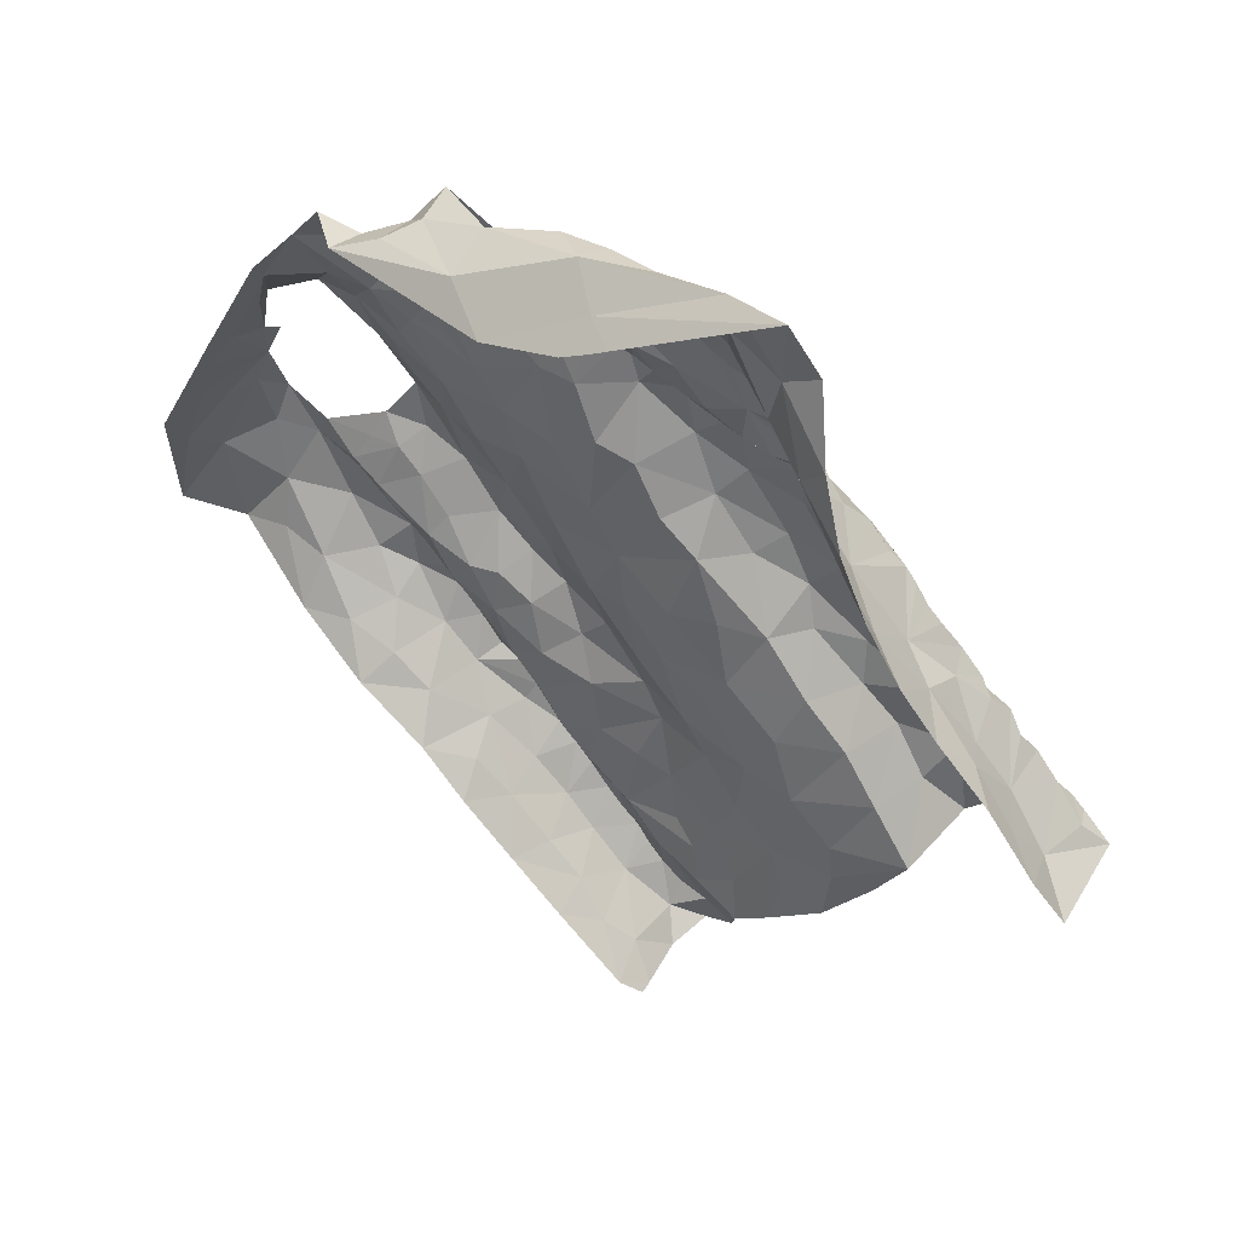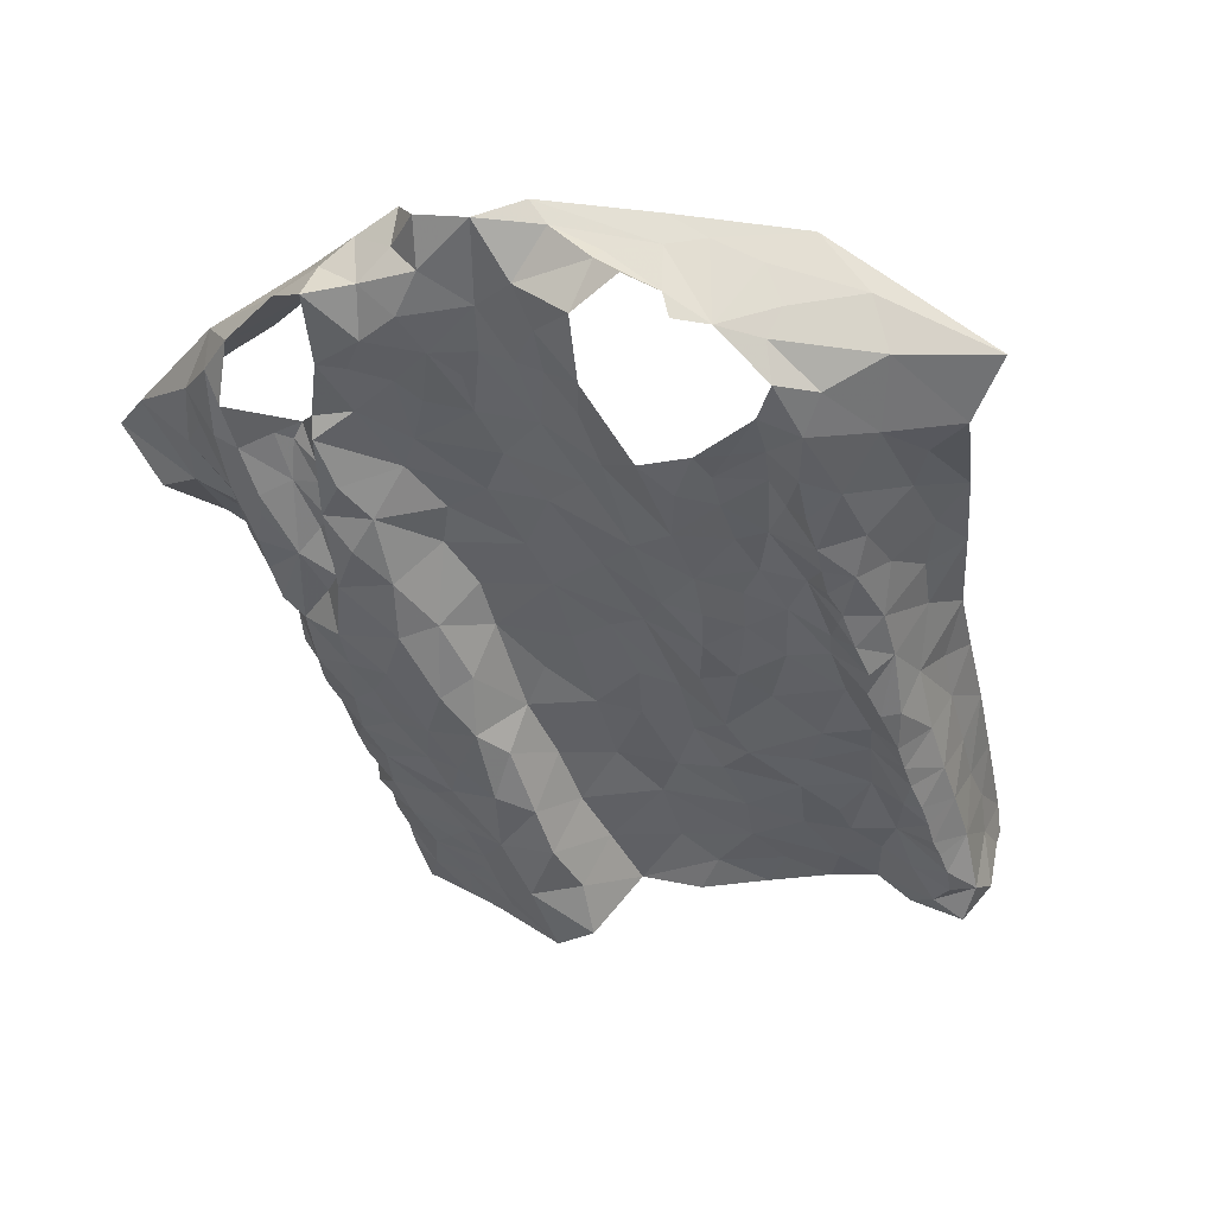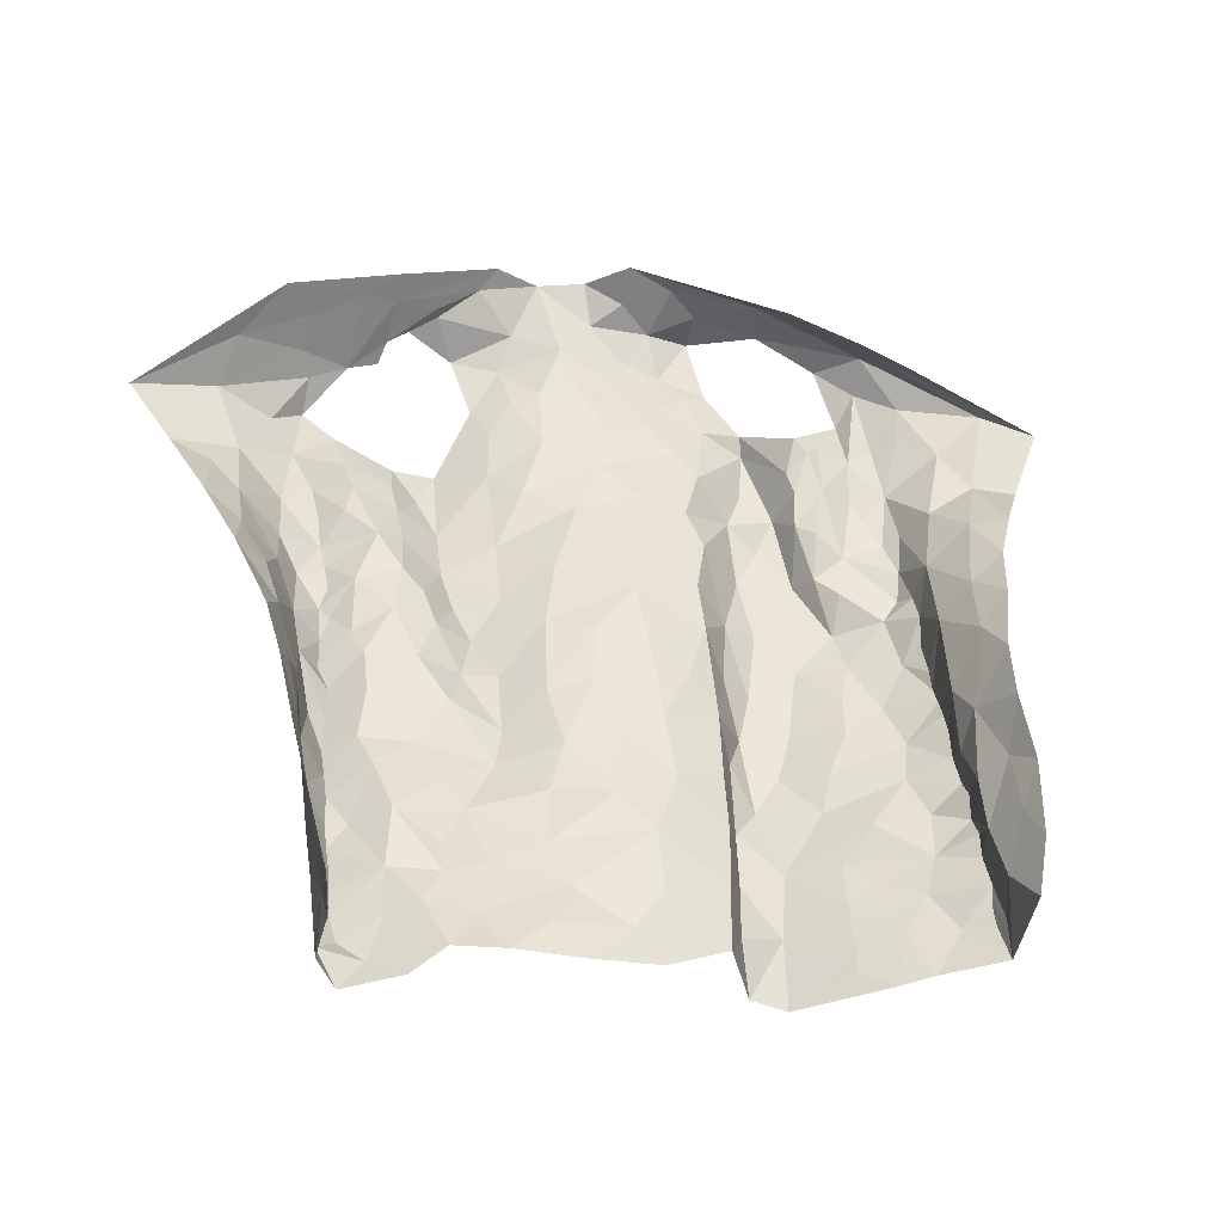
<metadata>
{"format":"obj","ext":"obj","renderer":"f3d","projection":"perspective","resolution":1024,"background":"white","views":[{"elev":-9.9,"azim":-126.8,"up":"+Z"},{"elev":2.8,"azim":27.5,"up":"+Y"},{"elev":0.6,"azim":172.5,"up":"+Y"}]}
</metadata>
<code>
v -0.5616 0.1842 -1.423
v -0.5559 0.2101 -1.393
v -0.5578 0.2445 -1.371
v -0.5557 0.2668 -1.344
v -0.556 0.2875 -1.332
v -0.5525 0.3297 -1.283
v -0.5507 0.3596 -1.285
v -0.5452 0.4532 -1.156
v -0.5392 0.5267 -1.087
v -0.6345 0.5807 -1.152
v -0.6021 0.511 -1.262
v -0.5654 0.2488 -1.497
v -0.5858 0.417 -1.353
v -0.6892 0.6657 -1.053
v -0.5081 0.6399 -0.9917
v -0.5326 0.6518 -0.9886
v -0.5791 0.2994 -1.467
v -0.6117 0.5459 -1.212
v -0.5954 0.5745 -1.149
v -0.5459 0.562 -1.064
v -0.5606 0.2184 -1.408
v -0.5572 0.663 -1
v -0.5887 0.3606 -1.408
v -0.5743 0.3615 -1.366
v -0.5887 0.46 -1.312
v -0.5516 0.4812 -1.202
v -0.6605 0.6052 -1.081
v -0.6174 0.6117 -1.075
v -0.6401 0.6864 -1.02
v -0.5395 0.604 -1.025
v -0.5542 0.2604 -1.437
v -0.5727 0.3172 -1.421
v -0.5519 0.3385 -1.342
v -0.5514 0.2968 -1.38
v -0.5598 0.4006 -1.301
v -0.5754 0.4759 -1.264
v -0.5794 0.5187 -1.213
v -0.5689 0.586 -1.092
v -0.5494 0.4153 -1.259
v -0.554 0.5328 -1.141
v -0.5926 0.6475 -1.031
v -0.03873 0.6299 -0.9847
v -0.03598 0.613 -1.017
v -0.04039 0.5895 -1.043
v -0.04355 0.559 -1.082
v -0.06077 0.5093 -1.136
v -0.05026 0.4493 -1.209
v -0.06799 0.343 -1.304
v -0.06198 0.2881 -1.365
v -0.02656 0.1879 -1.468
v 0.03288 0.1746 -1.457
v 0.007682 0.1952 -1.44
v 0.03242 0.2092 -1.42
v 0.03724 0.2486 -1.38
v 0.03732 0.3235 -1.301
v 0.04027 0.3626 -1.26
v 0.03273 0.4174 -1.202
v 0.03931 0.4917 -1.128
v 0.01205 0.5883 -1.065
v -0.03067 0.4941 -1.167
v 0.002987 0.611 -1.048
v 0.009443 0.4713 -1.172
v -0.06159 0.2117 -1.466
v -0.007405 0.229 -1.421
v -0.06181 0.2669 -1.394
v -0.004282 0.3568 -1.303
v 0.008336 0.378 -1.273
v -0.001578 0.4533 -1.199
v -0.00219 0.418 -1.236
v 0.004246 0.5217 -1.13
v -0.04113 0.531 -1.128
v -0.01868 0.5654 -1.097
v -0.0411 0.2466 -1.425
v -0.02004 0.3199 -1.345
v 0.01843 0.3024 -1.33
v -0.01109 0.2711 -1.388
v -0.04408 0.3717 -1.279
v -0.4481 0.6647 -1.009
v -0.4386 0.6279 -1.016
v -0.4444 0.6088 -1.029
v -0.4547 0.5201 -1.076
v -0.4686 0.4629 -1.099
v -0.4657 0.4054 -1.158
v -0.4624 0.3724 -1.19
v -0.4359 0.2247 -1.319
v -0.4482 0.2103 -1.339
v -0.5555 0.2252 -1.38
v -0.5549 0.2982 -1.309
v -0.5543 0.3218 -1.302
v -0.5503 0.3515 -1.259
v -0.551 0.3752 -1.241
v -0.5497 0.3909 -1.225
v -0.5489 0.4026 -1.208
v -0.5472 0.4136 -1.193
v -0.5464 0.4312 -1.182
v -0.5462 0.4836 -1.146
v -0.5449 0.5014 -1.122
v -0.5341 0.4975 -1.102
v -0.5297 0.5533 -1.055
v -0.5126 0.5789 -1.034
v -0.4741 0.6544 -1.001
v -0.5172 0.4782 -1.115
v -0.461 0.6492 -1.014
v -0.4644 0.159 -1.398
v -0.4806 0.1995 -1.366
v -0.5193 0.2661 -1.316
v -0.4768 0.5058 -1.095
v -0.4877 0.5415 -1.061
v -0.499 0.1691 -1.404
v -0.5082 0.3313 -1.247
v -0.4692 0.2921 -1.277
v -0.5162 0.3627 -1.216
v -0.4613 0.5661 -1.058
v -0.4774 0.4325 -1.132
v -0.5016 0.3945 -1.178
v -0.5281 0.2058 -1.378
v -0.5228 0.3012 -1.284
v -0.5275 0.4357 -1.152
v -0.5059 0.233 -1.341
v -0.4731 0.6109 -1.03
v 0.05077 0.2092 -1.445
v 0.03734 0.2294 -1.399
v 0.03651 0.2626 -1.363
v 0.03819 0.2821 -1.345
v 0.03894 0.3007 -1.325
v 0.03835 0.3424 -1.281
v 0.03652 0.3949 -1.225
v 0.04153 0.4357 -1.184
v 0.03918 0.4619 -1.157
v 0.02984 0.4837 -1.14
v 0.03016 0.5113 -1.115
v 0.03293 0.5315 -1.095
v 0.03665 0.5507 -1.075
v 0.01268 0.6348 -1.022
v -0.01382 0.6321 -1.004
v -0.5036 0.5963 -1.019
v -0.01226 0.8114 -0.9617
v -0.0269 0.7433 -0.9161
v 0.04432 0.7265 -0.9509
v -0.04958 0.8329 -0.9542
v -0.1531 0.8452 -0.9074
v -0.08681 0.8001 -0.9164
v -0.05935 0.7802 -0.8906
v -0.03626 0.7657 -0.9219
v 0.004565 0.738 -0.9319
v -0.04495 0.8059 -0.9412
v 0.042 0.253 -1.539
v 0.04319 0.282 -1.529
v 0.1487 0.6087 -1.151
v 0.06616 0.8168 -1.005
v 0.05125 0.2055 -1.487
v 0.05758 0.3496 -1.46
v 0.01958 0.6618 -0.9849
v 0.04258 0.2432 -1.528
v 0.2216 0.7132 -1.034
v 0.05116 0.6882 -0.9472
v 0.06211 0.6459 -0.9861
v 0.07851 0.4563 -1.348
v 0.06901 0.4024 -1.404
v 0.1181 0.5582 -1.228
v 0.04876 0.2991 -1.465
v 0.05292 0.3249 -1.421
v 0.0532 0.7535 -0.965
v 0.0634 0.407 -1.339
v 0.06895 0.4473 -1.304
v 0.05924 0.3798 -1.297
v 0.05185 0.3976 -1.238
v 0.06385 0.4905 -1.165
v 0.03715 0.5776 -1.051
v 0.1408 0.6358 -1.07
v 0.1827 0.6584 -1.054
v 0.1354 0.7137 -0.9945
v 0.116 0.7646 -1.002
v 0.0331 0.7903 -0.9732
v 0.06223 0.4356 -1.258
v 0.05848 0.3393 -1.333
v 0.05948 0.4539 -1.202
v 0.0788 0.5404 -1.143
v 0.04519 0.2598 -1.484
v 0.05852 0.3614 -1.384
v 0.07862 0.4995 -1.235
v 0.1146 0.6064 -1.102
v 0.05993 0.5264 -1.108
v 0.08983 0.4998 -1.294
v 0.05374 0.2664 -1.409
v 0.07618 0.5636 -1.092
v 0.1121 0.5753 -1.165
v 0.04309 0.6098 -1.021
v 0.08937 0.536 -1.199
v 0.08271 0.6828 -0.9757
v 0.115 0.6507 -1.026
v 0.05676 0.3069 -1.367
v 0.07381 0.599 -1.042
v -0.5343 0.7449 -1.056
v -0.4387 0.7899 -1.031
v -0.5084 0.7571 -1.054
v -0.5496 0.7376 -1.055
v -0.5027 0.6779 -0.9552
v -0.4827 0.7368 -0.937
v -0.3614 0.7963 -0.9057
v -0.4144 0.8017 -0.9708
v -0.4231 0.7736 -0.9246
v -0.521 0.712 -0.9578
v -0.5245 0.7498 -0.9715
v -0.5354 0.7442 -1.024
v -0.5614 0.696 -0.9842
v -0.2721 0.7207 -0.9387
v -0.2523 0.7021 -0.9652
v -0.1621 0.7029 -0.9497
v -0.1215 0.692 -0.9349
v -0.3707 0.7117 -0.9127
v -0.2903 0.8467 -0.9233
v -0.3477 0.7082 -0.9286
v -0.3577 0.7701 -0.8702
v -0.3343 0.8224 -0.9214
v -0.322 0.7308 -0.9088
v -0.08979 0.7937 -0.9026
v -0.3134 0.7789 -0.8914
v -0.1922 0.7122 -0.9529
v -0.1049 0.7478 -0.8875
v -0.248 0.834 -0.8763
v -0.1527 0.736 -0.9135
v -0.1672 0.7751 -0.9019
v -0.2272 0.7218 -0.9512
v -0.2816 0.7502 -0.9026
v -0.2527 0.7878 -0.8906
v -0.2165 0.7594 -0.926
v -0.1964 0.83 -0.8839
v -0.1341 0.8229 -0.9052
v -0.2851 0.81 -0.9016
v -0.3731 0.1326 -1.363
v -0.4332 0.1682 -1.372
v -0.3145 0.6979 -0.9532
v -0.2238 0.2205 -1.434
v -0.4021 0.6463 -0.9565
v -0.1818 0.198 -1.466
v -0.08737 0.2346 -1.428
v -0.06239 0.5974 -0.9991
v -0.1384 0.6674 -0.9668
v -0.4717 0.2436 -1.314
v -0.3358 0.145 -1.37
v -0.2995 0.6807 -0.9775
v -0.1052 0.2733 -1.379
v -0.07838 0.4085 -1.239
v -0.4421 0.574 -1.044
v -0.2493 0.1884 -1.446
v -0.0714 0.4776 -1.164
v -0.09082 0.49 -1.114
v -0.1903 0.6609 -0.9949
v -0.1175 0.3503 -1.274
v -0.1634 0.3306 -1.315
v -0.0858 0.3145 -1.326
v -0.3097 0.1976 -1.43
v -0.3926 0.462 -1.086
v -0.09195 0.4304 -1.193
v -0.4366 0.1897 -1.353
v -0.3775 0.4025 -1.135
v -0.1664 0.6088 -1.033
v -0.1599 0.2896 -1.362
v -0.1732 0.2535 -1.405
v -0.1126 0.2084 -1.467
v -0.1519 0.2269 -1.442
v -0.08053 0.5632 -1.03
v -0.4116 0.3671 -1.169
v -0.4257 0.5786 -1.007
v -0.4046 0.5442 -1.025
v -0.4291 0.3001 -1.244
v -0.4375 0.5106 -1.052
v -0.38 0.5138 -1.055
v -0.1802 0.3703 -1.285
v -0.1338 0.6237 -1.002
v -0.3603 0.672 -0.9607
v -0.346 0.6233 -1.021
v -0.3252 0.648 -1.005
v -0.2543 0.2485 -1.409
v -0.08214 0.6232 -0.9638
v -0.4415 0.3362 -1.218
v -0.3951 0.328 -1.199
v -0.3679 0.2981 -1.224
v -0.3455 0.3445 -1.214
v -0.1266 0.3792 -1.241
v -0.1697 0.4168 -1.23
v -0.256 0.6717 -0.9935
v -0.08137 0.5238 -1.077
v -0.1912 0.5359 -1.111
v -0.1357 0.4994 -1.121
v -0.1365 0.5523 -1.065
v -0.3775 0.1903 -1.314
v -0.3261 0.2903 -1.326
v -0.341 0.2371 -1.293
v -0.3336 0.1978 -1.343
v -0.3181 0.2471 -1.375
v -0.2541 0.2982 -1.365
v -0.4386 0.2555 -1.288
v -0.4269 0.4256 -1.118
v -0.3613 0.3638 -1.175
v -0.333 0.3917 -1.227
v -0.3505 0.4221 -1.151
v -0.3288 0.5144 -1.127
v -0.331 0.4735 -1.161
v -0.3598 0.4738 -1.104
v -0.3771 0.5748 -1.018
v -0.2218 0.3295 -1.333
v -0.3876 0.2453 -1.269
v -0.1053 0.4596 -1.146
v -0.1282 0.4269 -1.187
v -0.3429 0.2814 -1.26
v -0.328 0.3405 -1.281
v -0.2707 0.5518 -1.113
v -0.2641 0.5131 -1.152
v -0.3425 0.5537 -1.084
v -0.28 0.3398 -1.314
v -0.2452 0.6345 -1.026
v -0.3266 0.5863 -1.066
v -0.2135 0.4263 -1.231
v -0.3067 0.4307 -1.214
v -0.2705 0.4612 -1.202
v -0.221 0.4747 -1.186
v -0.2757 0.3949 -1.262
v -0.2185 0.5925 -1.06
v -0.2826 0.6027 -1.061
v -0.1754 0.4817 -1.165
v -0.2322 0.3854 -1.274
v -0.4013 0.6684 -0.9541
v -0.3952 0.6035 -0.9861
f 94 26 39
f 34 4 5
f 24 23 32
f 20 9 99
f 38 20 30
f 28 27 10
f 21 2 87
f 31 1 21
f 30 15 16
f 39 91 92
f 19 10 18
f 40 20 38
f 41 22 206
f 100 136 30
f 101 15 120
f 39 90 91
f 39 92 93
f 26 95 8
f 206 29 41
f 21 3 31
f 12 1 31
f 15 30 136
f 15 136 120
f 32 23 17
f 7 89 6
f 39 7 90
f 39 93 94
f 96 26 8
f 97 40 96
f 40 9 20
f 30 99 100
f 14 27 28
f 3 21 87
f 30 16 22
f 17 12 31
f 4 34 3
f 31 3 34
f 88 89 33
f 33 35 24
f 24 35 13
f 7 39 35
f 35 25 13
f 35 39 36
f 36 25 35
f 11 25 36
f 11 36 37
f 36 39 26
f 26 94 95
f 18 11 37
f 9 97 98
f 9 40 97
f 30 20 99
f 28 29 14
f 31 32 17
f 34 5 88
f 88 33 34
f 24 34 33
f 24 13 23
f 28 19 38
f 29 28 41
f 30 22 41
f 34 32 31
f 24 32 34
f 26 96 40
f 37 26 40
f 18 37 19
f 37 36 26
f 19 28 10
f 40 19 37
f 30 41 38
f 40 38 19
f 28 38 41
f 7 33 89
f 35 33 7
f 43 134 135
f 64 53 122
f 42 43 135
f 76 122 54
f 69 244 77
f 62 68 128
f 47 60 247
f 66 55 126
f 247 60 46
f 57 69 127
f 125 75 124
f 67 126 56
f 70 131 132
f 134 43 61
f 72 59 61
f 72 45 71
f 130 70 62
f 72 133 59
f 43 44 61
f 61 44 72
f 76 123 124
f 65 237 73
f 76 65 73
f 76 54 123
f 66 75 55
f 75 66 74
f 48 74 66
f 66 77 48
f 67 56 127
f 244 69 47
f 128 68 57
f 130 62 129
f 70 58 131
f 70 130 58
f 132 133 72
f 45 72 44
f 51 52 50
f 64 52 53
f 50 52 63
f 52 64 63
f 49 65 74
f 48 252 74
f 67 66 126
f 68 69 57
f 67 127 69
f 72 70 132
f 60 71 46
f 71 60 70
f 64 73 63
f 73 237 63
f 73 64 76
f 75 76 124
f 74 65 76
f 76 64 122
f 49 74 252
f 60 68 62
f 70 60 62
f 71 70 72
f 75 74 76
f 67 77 66
f 68 47 69
f 68 60 47
f 77 67 69
f 116 87 2
f 116 3 87
f 88 117 89
f 110 277 112
f 112 91 90
f 115 93 112
f 89 117 6
f 103 120 80
f 8 95 118
f 97 96 102
f 108 136 100
f 108 100 99
f 113 245 120
f 108 120 136
f 95 94 118
f 256 105 232
f 79 78 103
f 102 98 97
f 82 81 107
f 112 92 91
f 80 79 103
f 115 84 83
f 245 80 120
f 120 103 101
f 104 232 105
f 105 256 86
f 119 86 85
f 4 3 106
f 5 4 106
f 267 110 111
f 110 90 6
f 90 110 112
f 110 267 277
f 82 107 102
f 102 96 118
f 118 96 8
f 102 108 98
f 9 108 99
f 9 98 108
f 81 113 108
f 1 116 2
f 104 105 109
f 119 105 86
f 106 88 5
f 117 110 6
f 277 84 112
f 112 93 92
f 118 94 115
f 112 84 115
f 118 114 102
f 107 81 108
f 108 113 120
f 119 116 105
f 1 109 116
f 116 119 3
f 106 3 119
f 240 119 85
f 115 83 114
f 93 115 94
f 115 114 118
f 102 107 108
f 116 109 105
f 106 117 88
f 294 111 106
f 106 119 240
f 294 106 240
f 111 117 106
f 110 117 111
f 114 82 102
f 129 62 128
f 167 127 56
f 59 133 169
f 121 53 52
f 52 51 121
f 55 75 125
f 90 7 6
f 2 21 1
f 103 78 101
f 144 145 146
f 139 145 156
f 138 145 144
f 144 142 217
f 142 144 146
f 140 141 146
f 146 229 142
f 145 137 146
f 229 146 141
f 137 140 146
f 145 139 163
f 143 144 217
f 137 145 174
f 174 145 163
f 126 55 176
f 126 176 166
f 163 139 172
f 129 128 177
f 134 157 153
f 135 153 42
f 183 131 58
f 154 179 151
f 154 148 179
f 150 173 155
f 165 158 184
f 160 181 184
f 137 174 150
f 150 140 137
f 166 164 175
f 176 55 125
f 133 132 183
f 53 121 122
f 51 151 121
f 185 192 123
f 122 185 54
f 188 134 61
f 187 189 160
f 190 139 156
f 148 154 147
f 167 177 127
f 167 56 166
f 166 56 126
f 129 177 168
f 177 57 127
f 183 58 168
f 187 160 149
f 151 179 121
f 192 124 123
f 170 182 149
f 157 156 153
f 134 153 135
f 134 188 157
f 148 161 179
f 174 163 173
f 164 158 165
f 159 158 164
f 175 167 166
f 159 164 180
f 180 162 159
f 128 57 177
f 58 130 129
f 132 131 183
f 54 185 123
f 192 125 124
f 125 192 176
f 152 161 148
f 149 171 170
f 181 175 184
f 164 165 175
f 168 189 178
f 177 181 168
f 58 129 168
f 181 160 189
f 162 152 159
f 59 188 61
f 188 59 169
f 170 171 191
f 172 139 190
f 191 172 190
f 172 173 163
f 173 172 155
f 175 177 167
f 183 168 178
f 172 191 171
f 171 155 172
f 186 193 133
f 156 157 190
f 176 180 164
f 168 181 189
f 185 161 162
f 152 162 161
f 191 157 193
f 193 182 191
f 178 182 186
f 179 161 185
f 164 166 176
f 180 176 192
f 175 181 177
f 121 179 185
f 175 165 184
f 192 185 162
f 122 121 185
f 187 149 182
f 178 186 183
f 187 182 178
f 187 178 189
f 150 174 173
f 190 157 191
f 186 133 183
f 182 193 186
f 170 191 182
f 192 162 180
f 193 157 188
f 169 193 188
f 133 193 169
f 206 203 204
f 196 194 197
f 197 14 205
f 29 206 204
f 195 201 212
f 201 215 212
f 201 202 200
f 215 201 200
f 78 198 101
f 16 206 22
f 199 203 198
f 202 201 204
f 201 195 204
f 198 15 101
f 206 16 203
f 15 203 16
f 202 204 199
f 14 29 205
f 203 15 198
f 204 203 199
f 195 205 204
f 29 204 205
f 196 205 195
f 197 205 196
f 213 216 211
f 211 216 214
f 224 207 208
f 222 210 220
f 143 217 220
f 214 200 202
f 218 214 216
f 223 217 229
f 229 141 228
f 212 215 230
f 215 200 218
f 215 218 230
f 221 212 230
f 216 213 233
f 207 216 233
f 209 210 222
f 209 222 219
f 223 220 217
f 218 225 226
f 225 218 216
f 225 216 207
f 228 223 229
f 219 227 224
f 227 222 223
f 226 228 221
f 223 228 227
f 200 214 218
f 230 218 226
f 222 227 219
f 226 221 230
f 225 227 226
f 226 227 228
f 217 142 229
f 225 207 227
f 227 207 224
f 220 223 222
f 259 252 251
f 268 81 82
f 231 232 104
f 295 82 114
f 81 268 245
f 265 235 79
f 253 292 291
f 264 83 84
f 238 42 276
f 252 250 251
f 243 65 49
f 210 209 239
f 45 284 71
f 42 238 43
f 274 233 272
f 211 324 272
f 236 234 246
f 236 261 262
f 239 276 210
f 264 84 277
f 81 245 113
f 283 208 207
f 233 213 272
f 262 234 236
f 48 77 250
f 243 237 65
f 209 249 239
f 85 86 256
f 295 114 83
f 272 324 235
f 243 49 252
f 284 45 263
f 238 263 44
f 271 276 239
f 294 240 85
f 82 295 254
f 268 82 254
f 250 77 244
f 48 250 252
f 209 219 249
f 80 265 79
f 245 265 80
f 233 242 207
f 246 234 253
f 260 243 259
f 263 45 44
f 44 43 238
f 278 277 267
f 295 83 264
f 244 281 250
f 255 47 247
f 305 247 248
f 245 268 265
f 237 260 261
f 304 111 294
f 241 291 288
f 264 257 295
f 255 244 47
f 306 255 305
f 247 46 248
f 224 249 219
f 262 260 234
f 46 284 248
f 256 232 231
f 264 296 257
f 247 305 255
f 313 258 249
f 271 239 249
f 250 281 270
f 243 252 259
f 284 46 71
f 256 288 85
f 304 294 85
f 231 241 288
f 256 231 288
f 281 244 255
f 254 269 268
f 257 296 298
f 283 313 249
f 251 250 270
f 269 266 268
f 303 259 251
f 249 258 271
f 303 293 259
f 272 213 211
f 260 237 243
f 237 261 63
f 260 262 261
f 267 111 304
f 238 276 263
f 263 276 271
f 263 271 287
f 278 296 264
f 265 268 266
f 265 266 302
f 302 325 265
f 85 288 304
f 288 291 290
f 288 290 304
f 253 291 241
f 306 305 322
f 283 249 224
f 271 258 287
f 272 273 274
f 302 273 325
f 272 235 273
f 325 273 235
f 293 260 259
f 260 293 275
f 260 275 234
f 292 253 275
f 277 278 264
f 296 278 279
f 279 278 267
f 279 280 296
f 304 279 267
f 270 282 315
f 281 255 306
f 282 281 306
f 282 270 281
f 266 269 302
f 269 311 302
f 273 302 314
f 283 224 208
f 263 287 284
f 248 284 286
f 285 286 287
f 287 286 284
f 304 290 307
f 289 307 290
f 289 290 292
f 290 291 292
f 234 275 253
f 293 289 292
f 275 293 292
f 295 257 254
f 254 257 301
f 301 257 298
f 298 300 301
f 280 297 296
f 297 298 296
f 269 254 301
f 299 301 300
f 269 301 311
f 301 299 311
f 311 299 309
f 270 315 323
f 270 303 251
f 274 242 233
f 303 312 293
f 312 303 323
f 270 323 303
f 308 312 319
f 274 283 242
f 320 258 313
f 283 274 313
f 321 313 274
f 321 274 273
f 320 313 321
f 283 207 242
f 286 322 305
f 248 286 305
f 322 282 306
f 285 287 320
f 320 287 258
f 320 309 285
f 307 289 308
f 307 280 279
f 289 293 312
f 299 310 309
f 299 300 310
f 310 300 317
f 314 311 309
f 319 323 315
f 308 289 312
f 279 304 307
f 314 302 311
f 314 321 273
f 285 322 286
f 318 282 322
f 315 282 318
f 300 298 297
f 317 319 315
f 300 297 316
f 316 317 300
f 317 315 318
f 317 316 319
f 316 297 319
f 297 280 308
f 297 308 319
f 317 318 310
f 308 280 307
f 309 320 321
f 285 309 310
f 322 310 318
f 285 310 322
f 314 309 321
f 324 78 79
f 235 324 79
f 265 325 235
f 319 312 323

</code>
